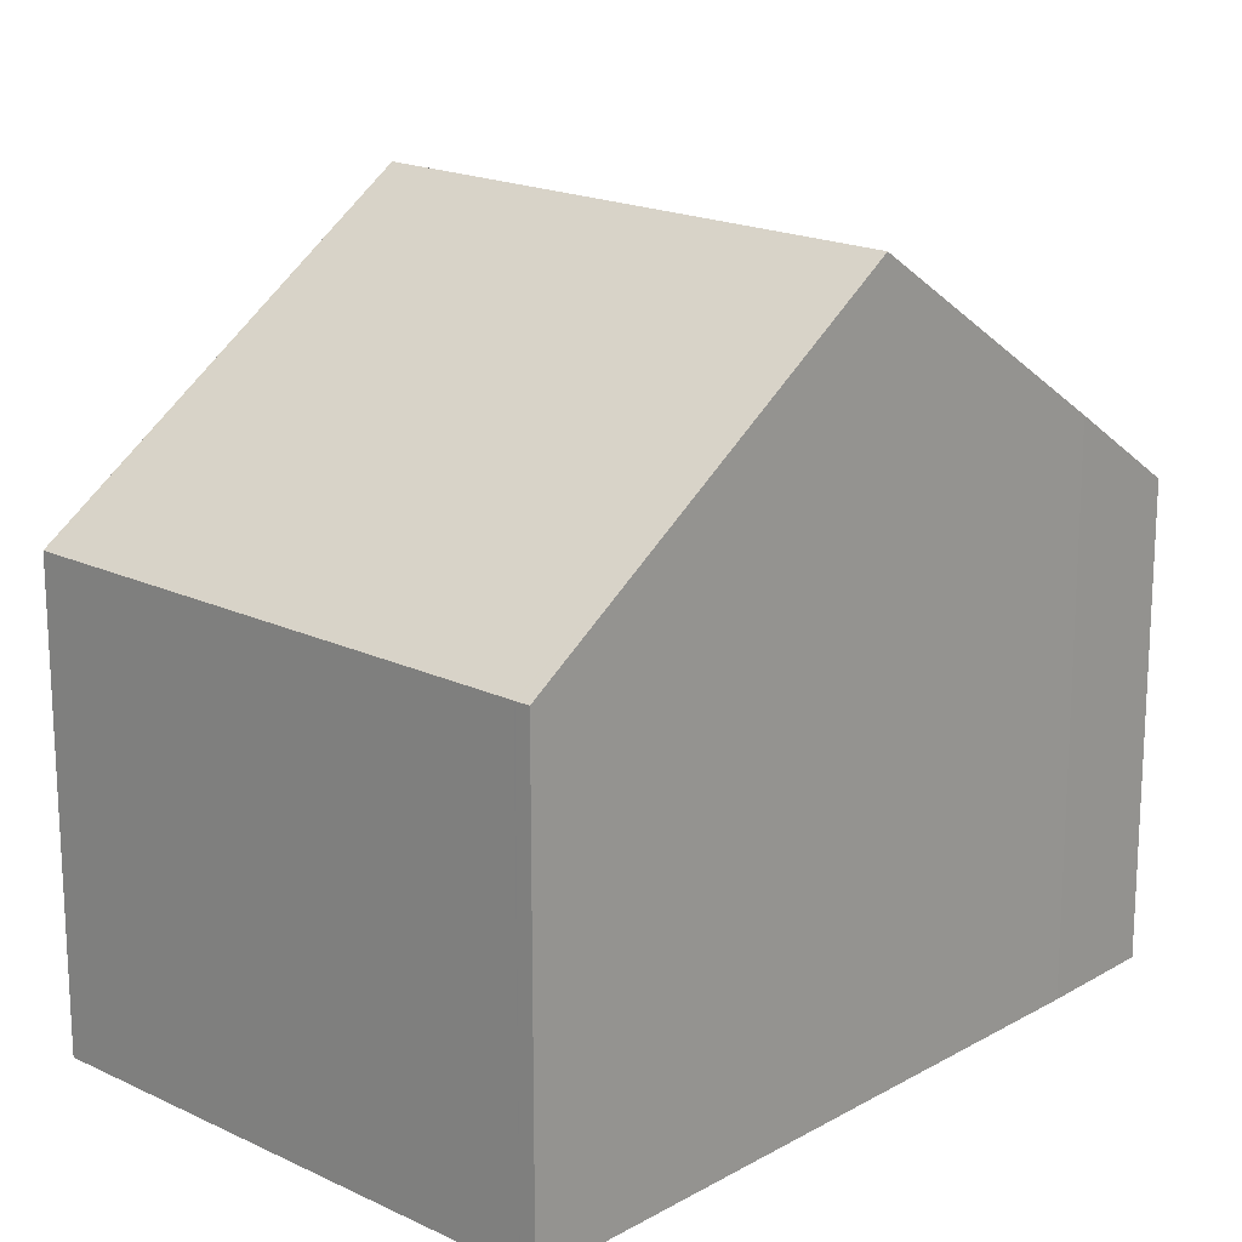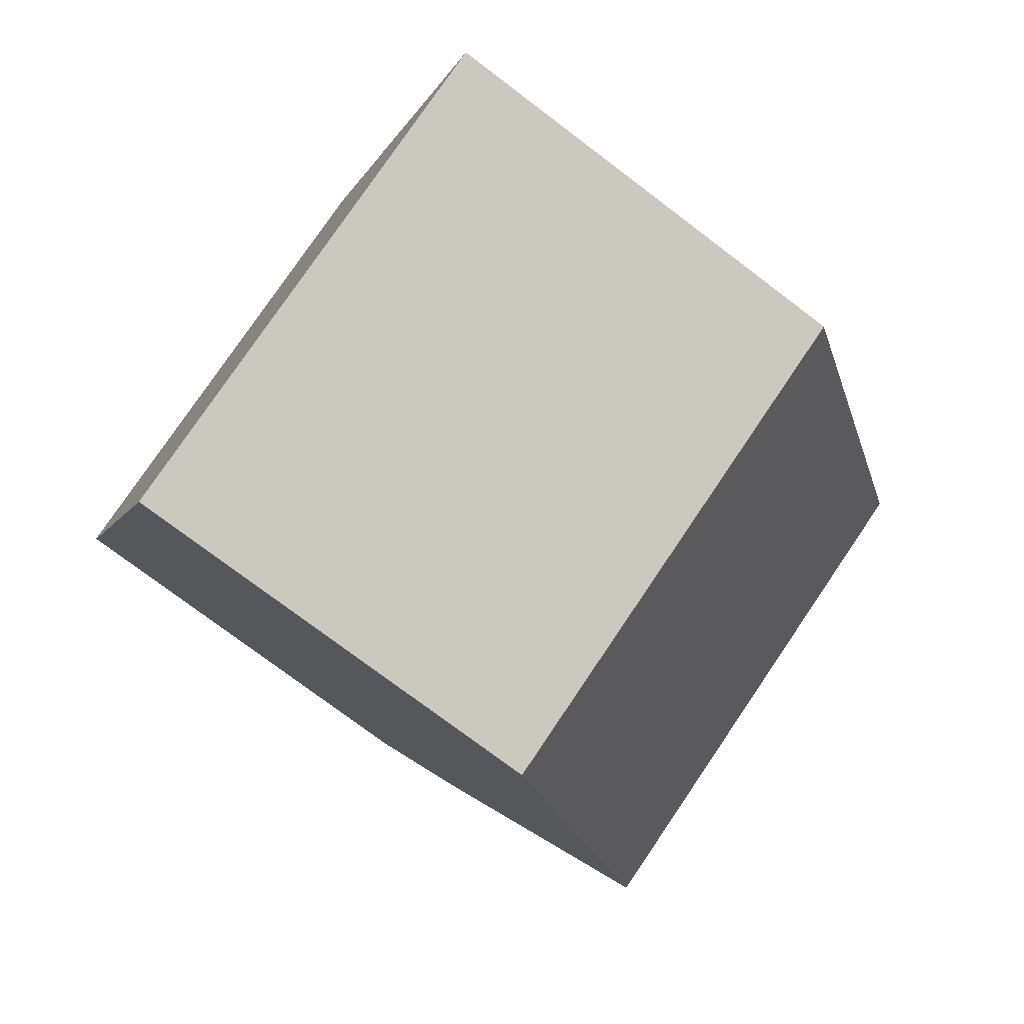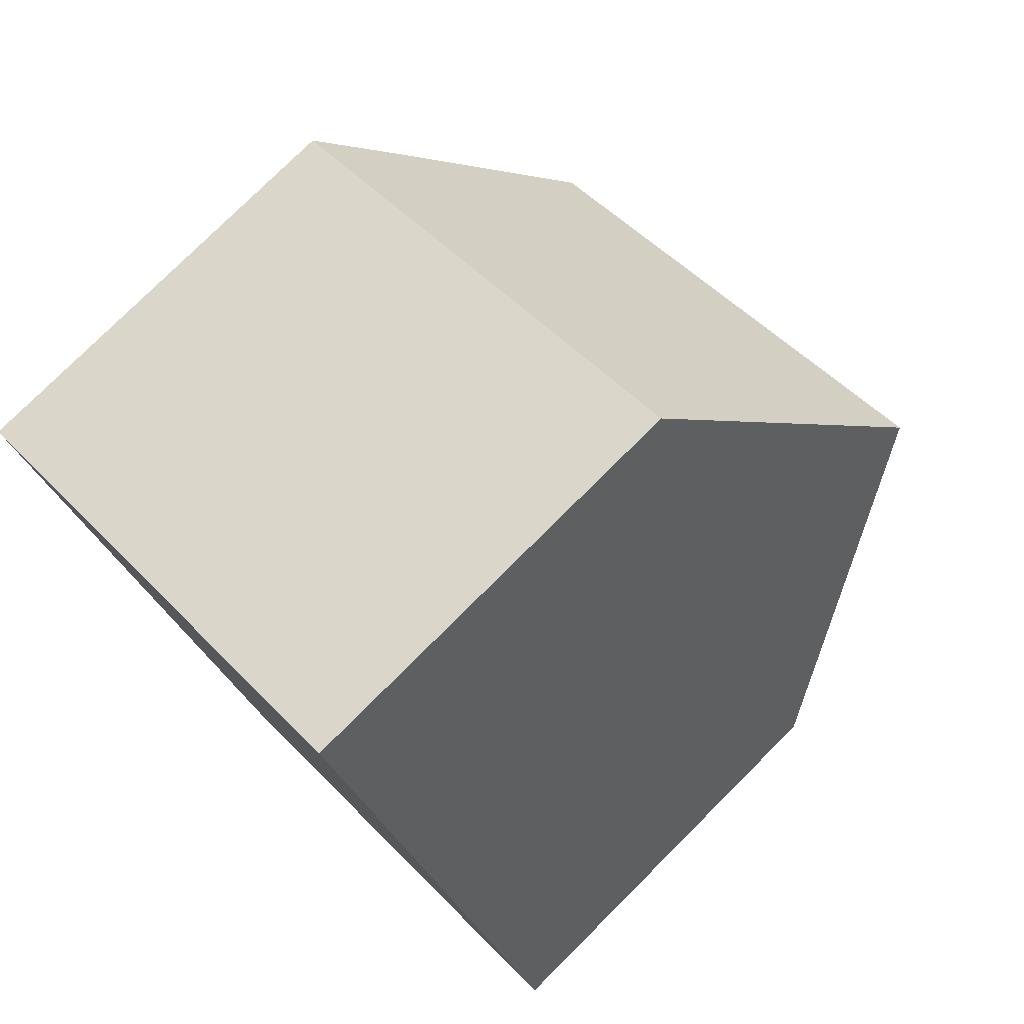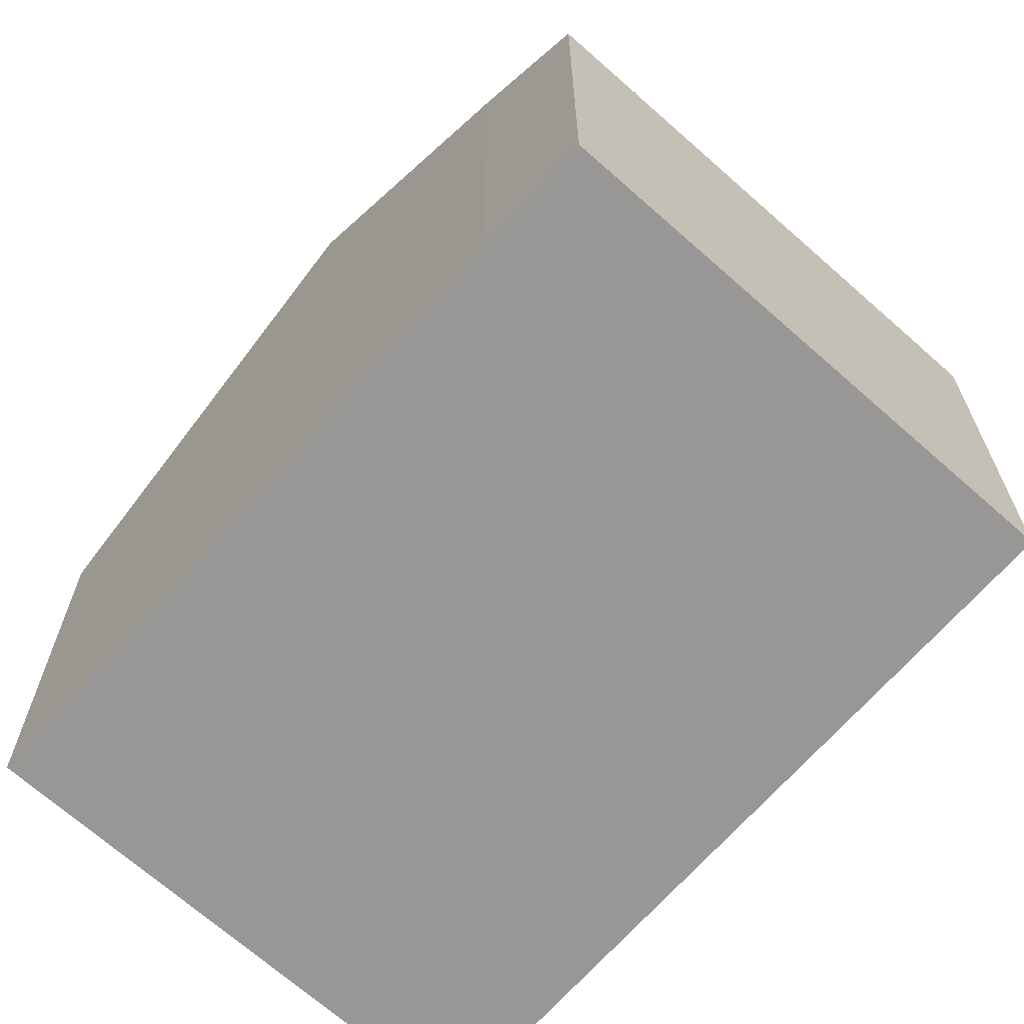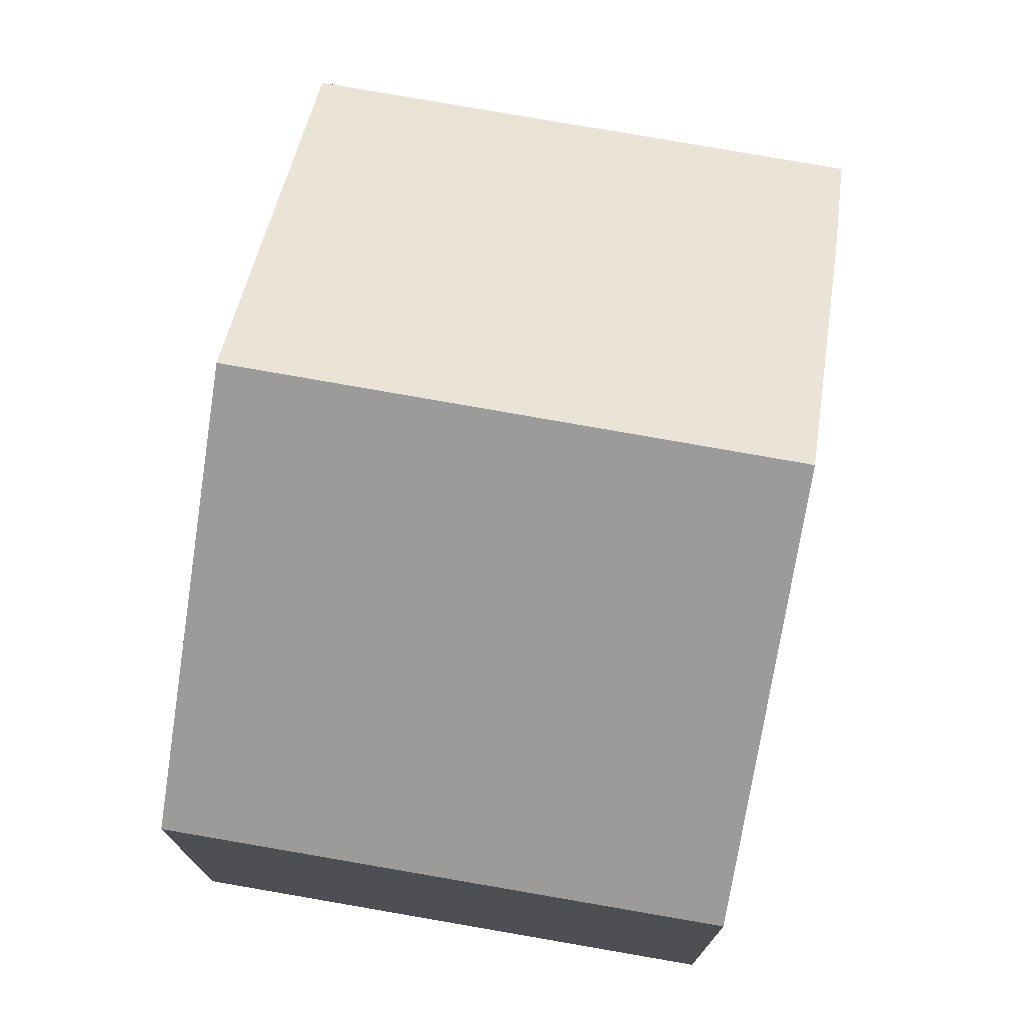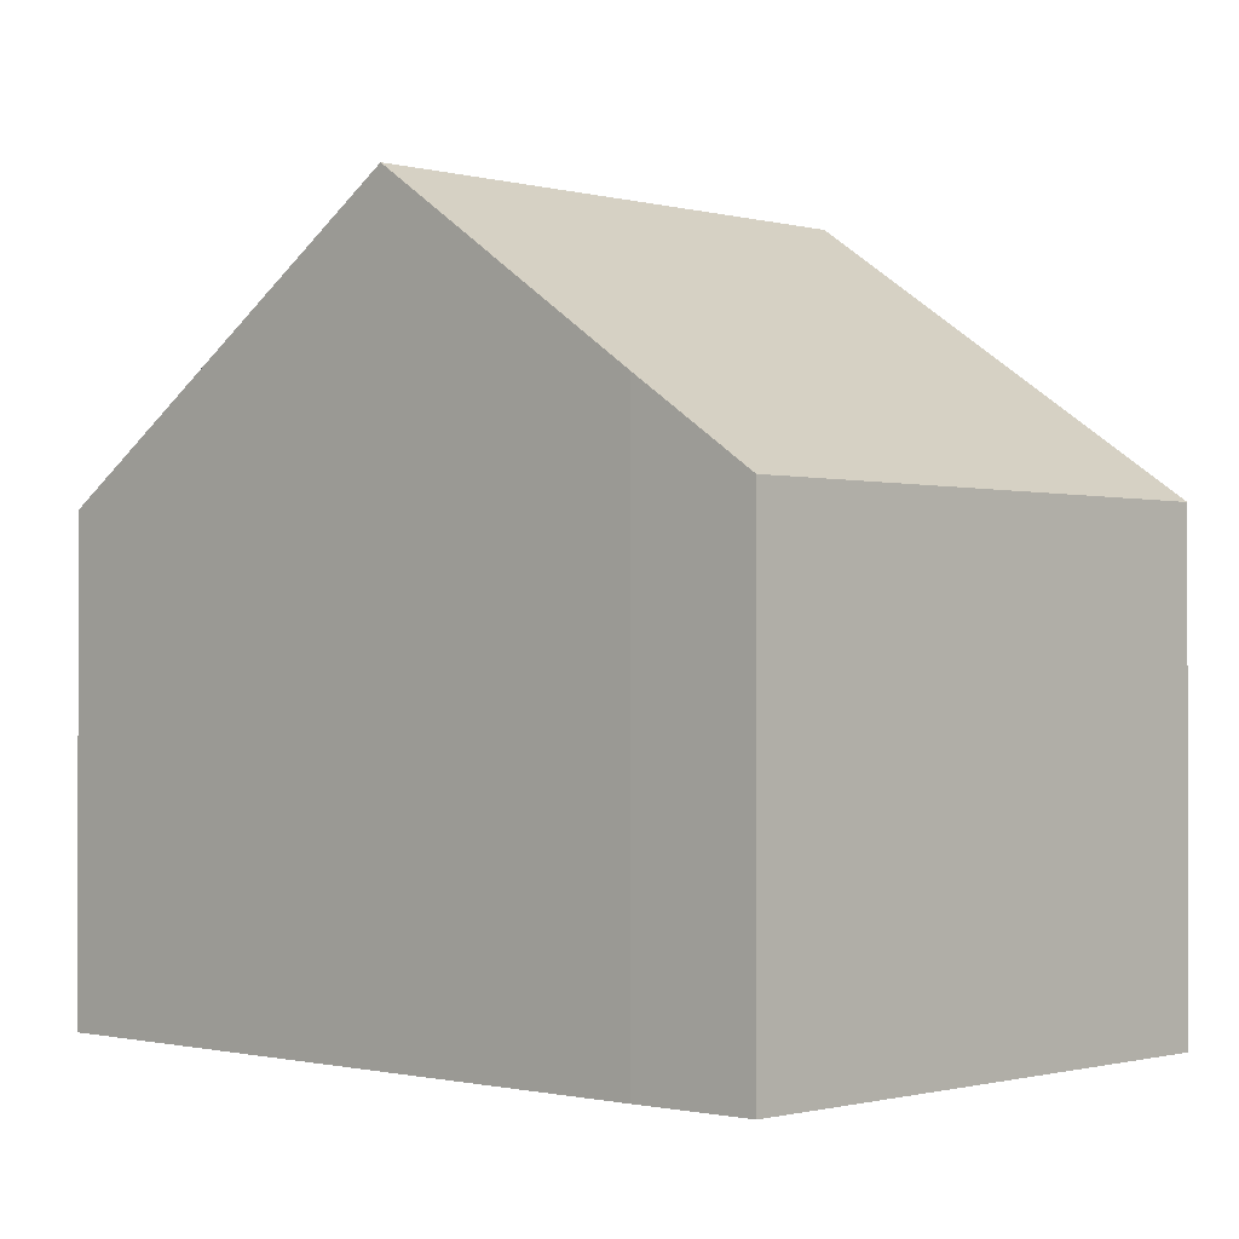
<metadata>
{"format":"obj","ext":"obj","renderer":"f3d","projection":"perspective","resolution":1024,"background":"white","views":[{"elev":18.6,"azim":-158.8,"up":"+Y"},{"elev":-75.8,"azim":52.9,"up":"+Z"},{"elev":78.0,"azim":45.1,"up":"+Z"},{"elev":-68.2,"azim":-63.2,"up":"+Y"},{"elev":75.8,"azim":168.5,"up":"+Y"},{"elev":-0.8,"azim":-68.1,"up":"+Y"}]}
</metadata>
<code>
v  3.021 7.437 -7.677
v  3.982 6.022 -9.568
v  3.801 6.023 -9.638
v  3.997 6.022 -9.562
v  10.48 6 -7.033
v  1.888 9.49 -4.828
v  8.611 9.49 -2.167
v  10.24 6.554 -6.235
v  10.55 6 -7.003
v  10.21 6.618 -6.147
v  6.678 6.018 2.643
v  0.56 7.085 -1.492
v  0 6.018 3.685e-16
v  0 0 0
v  6.678 -1.618e-16 2.643
v  8.611 1.327e-16 -2.167
v  10.21 3.764e-16 -6.147
v  10.55 4.288e-16 -7.003
v  10.24 3.818e-16 -6.235
v  10.48 4.306e-16 -7.033
v  3.997 5.855e-16 -9.562
v  3.801 5.902e-16 -9.638
v  3.982 5.859e-16 -9.568
v  0.56 9.136e-17 -1.492
v  3.021 4.701e-16 -7.677
v  1.888 2.956e-16 -4.828
g defaultobject
f 1 2 3
f 2 1 4
f 4 1 5
f 5 1 6
f 5 6 7
f 5 7 8
f 5 8 9
f 8 7 10
f 11 12 13
f 12 11 6
f 6 11 7
f 14 11 13
f 11 14 15
f 15 7 11
f 7 15 10
f 10 15 16
f 10 16 17
f 10 17 8
f 8 17 9
f 9 17 18
f 18 17 19
f 18 5 9
f 5 18 4
f 4 18 20
f 4 20 21
f 4 21 2
f 2 21 3
f 3 21 22
f 22 21 23
f 24 13 12
f 13 24 14
f 22 1 3
f 1 22 6
f 6 22 12
f 12 22 25
f 12 25 26
f 12 26 24
f 23 25 22
f 25 23 21
f 25 21 20
f 25 20 26
f 26 20 24
f 24 20 14
f 14 20 15
f 15 20 19
f 19 20 18
f 15 19 17
f 15 17 16

</code>
